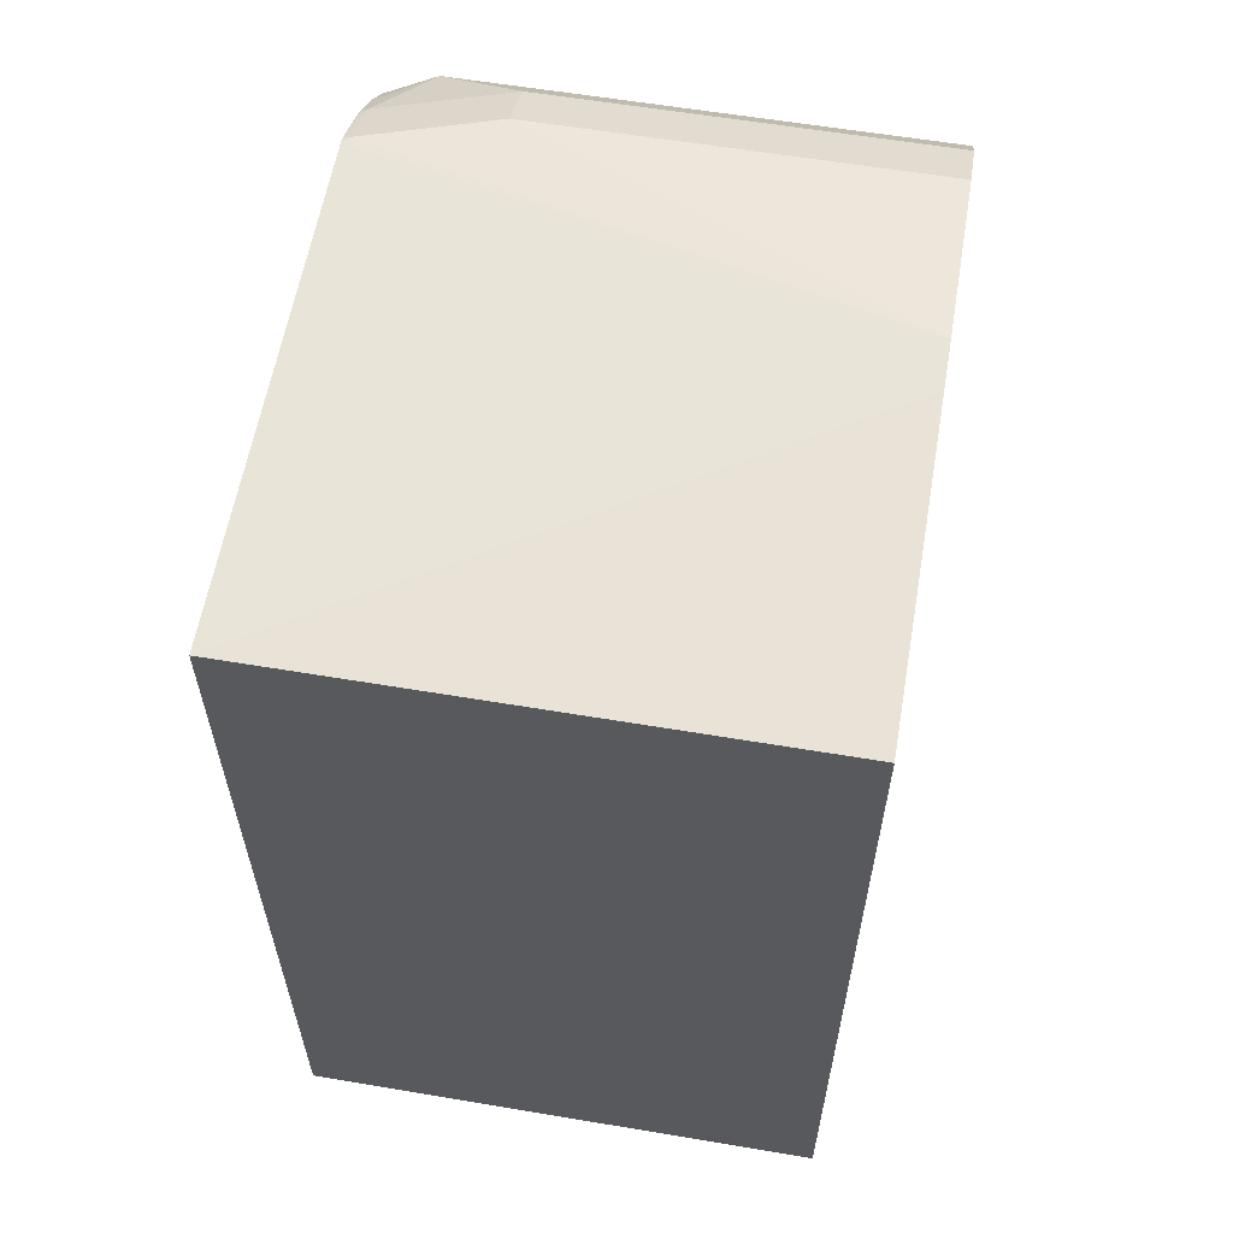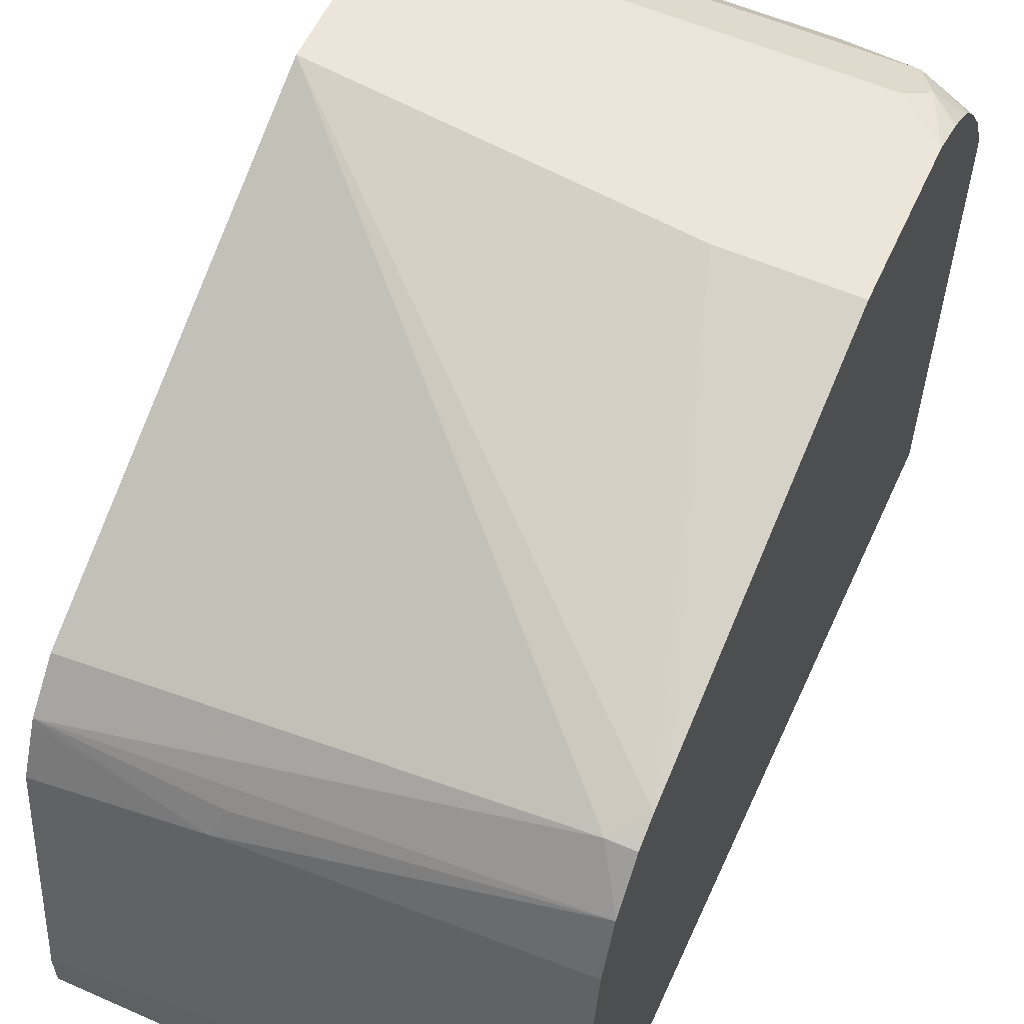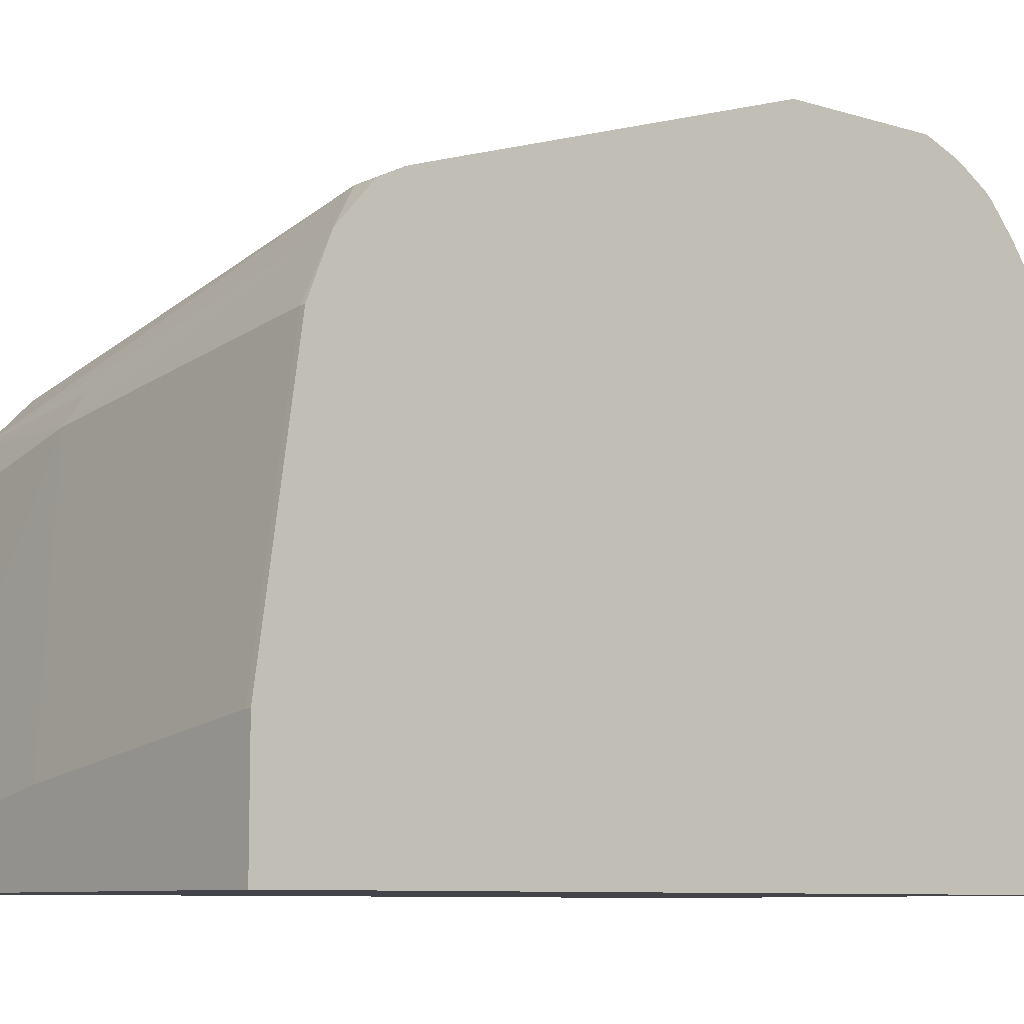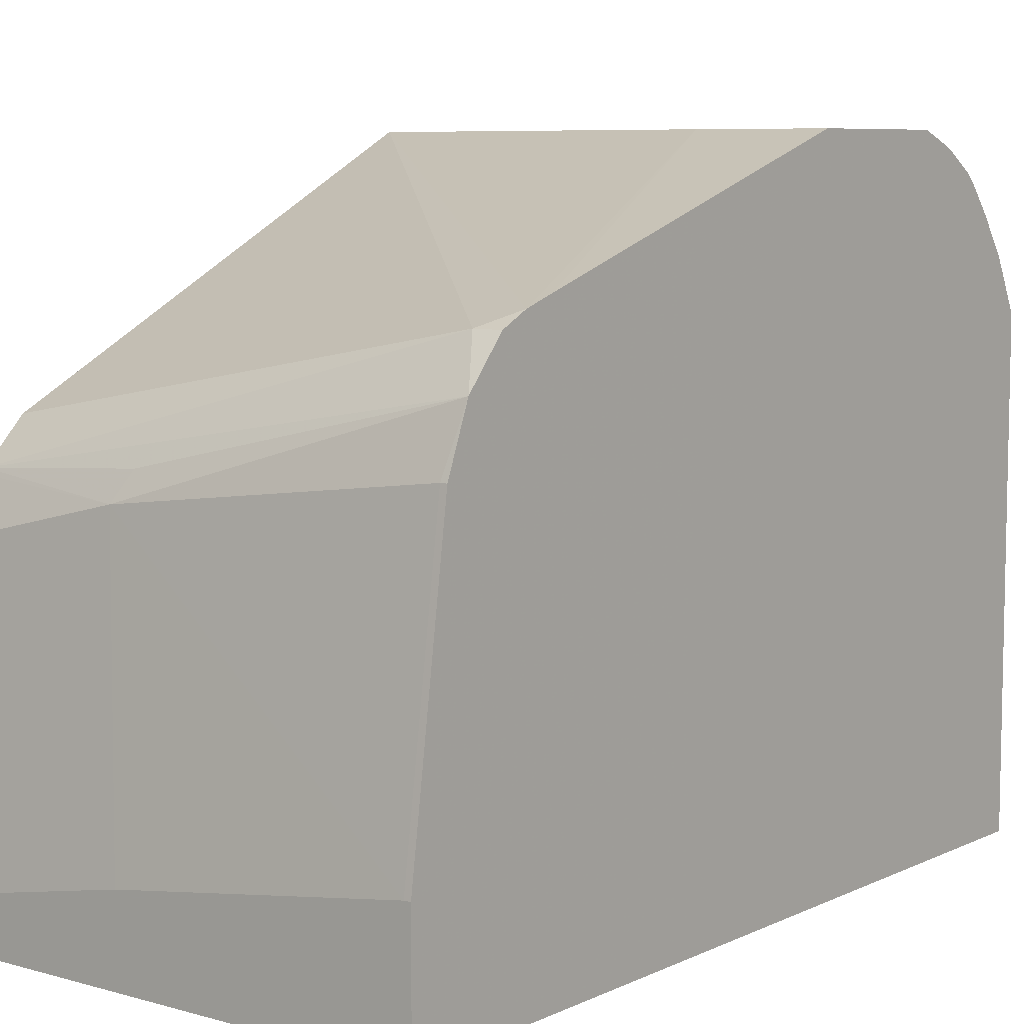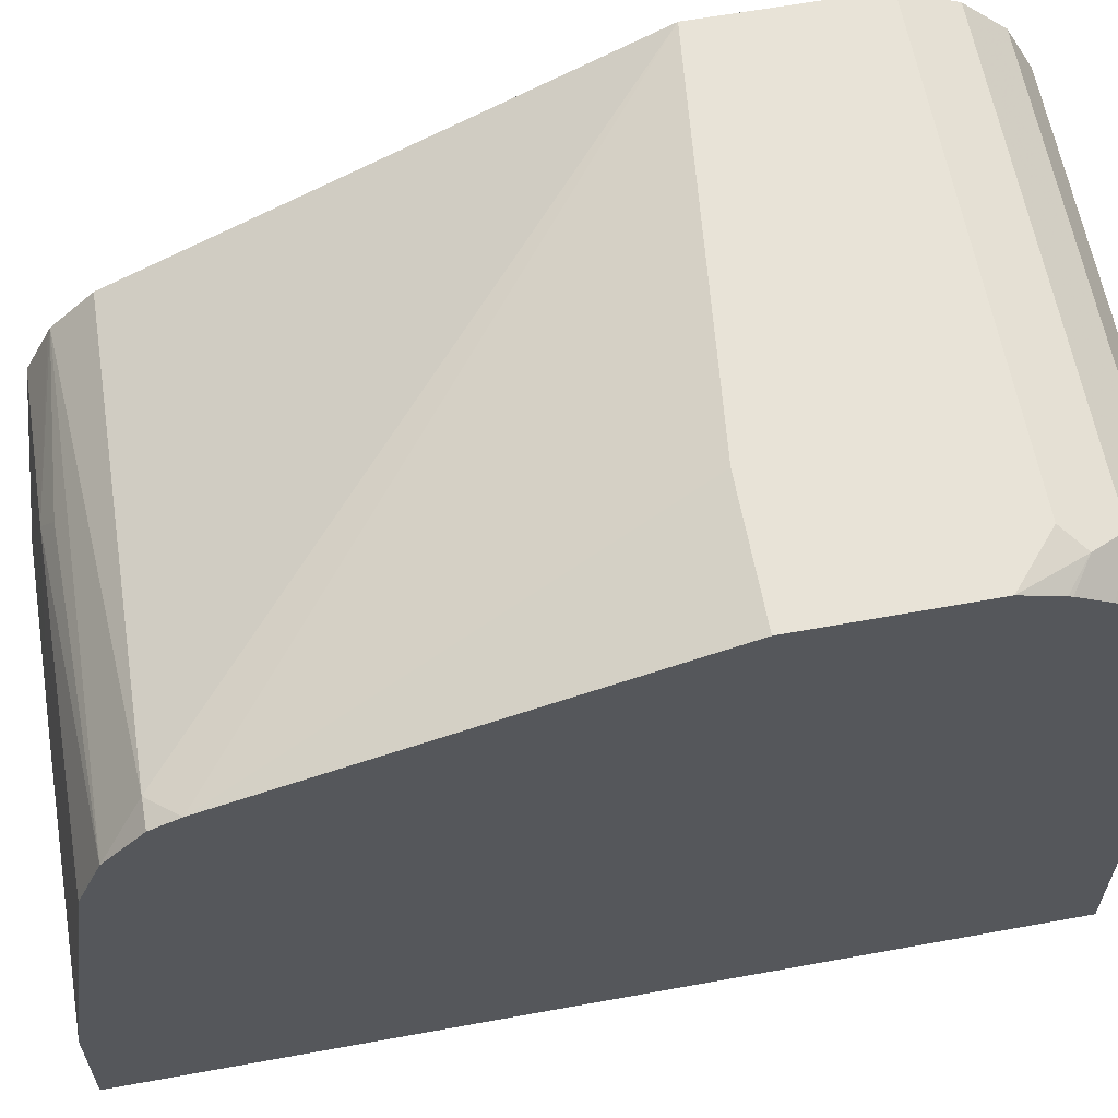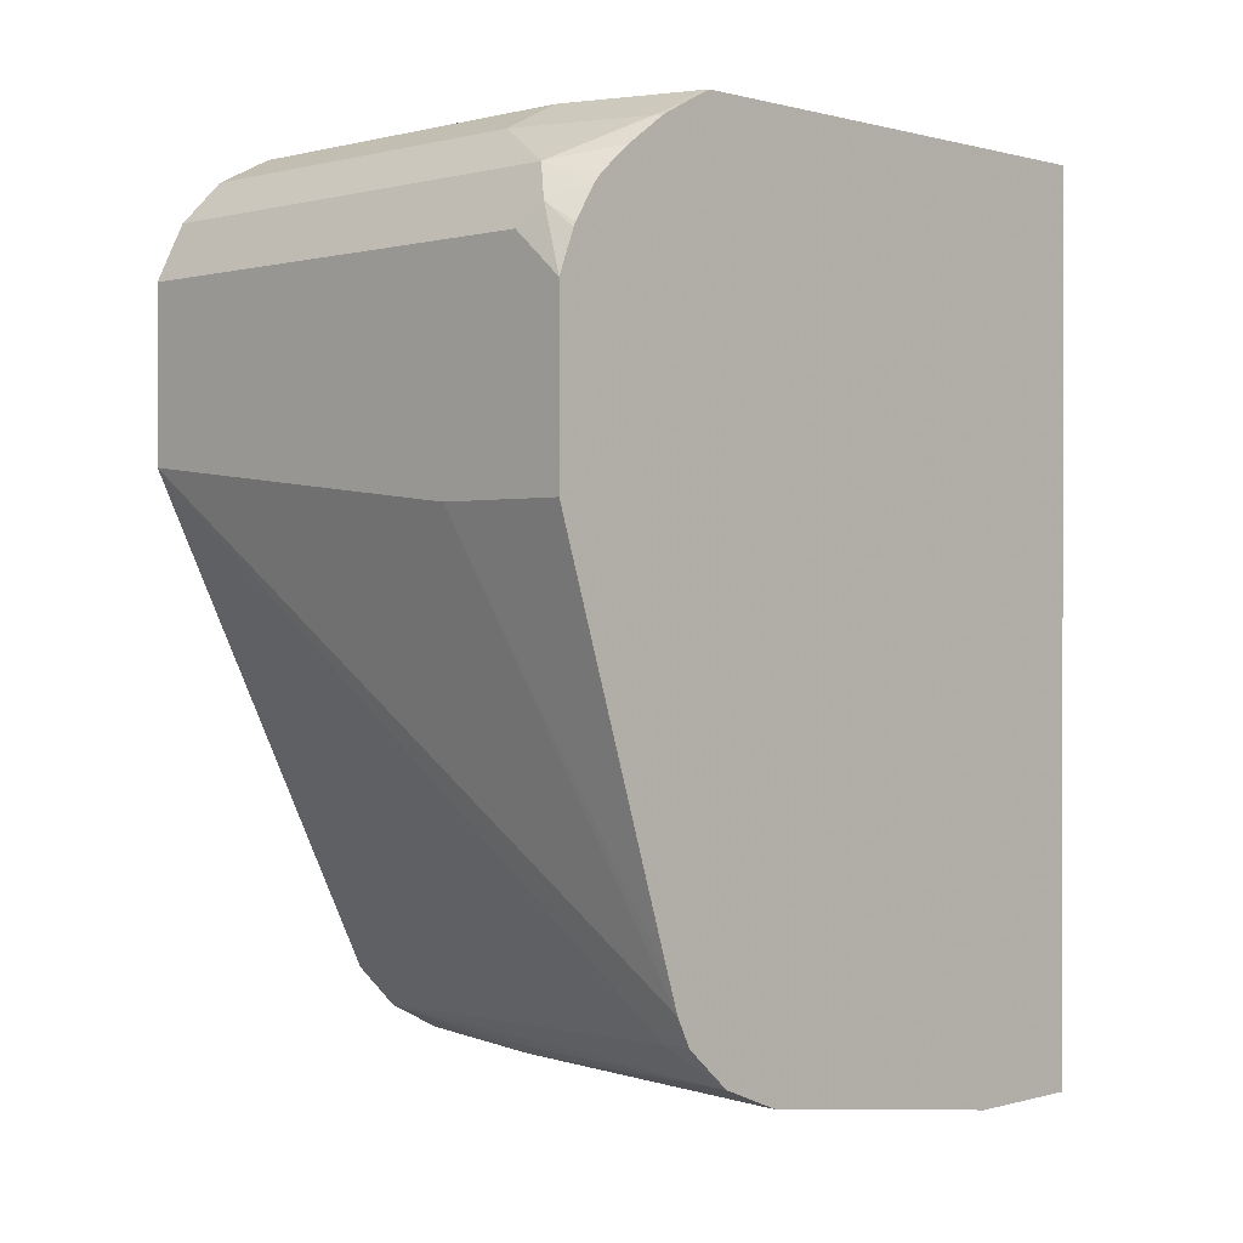
<metadata>
{"format":"obj","ext":"obj","renderer":"f3d","projection":"perspective","resolution":1024,"background":"white","views":[{"elev":59.7,"azim":9.8,"up":"+Z"},{"elev":57.4,"azim":-155.5,"up":"+Y"},{"elev":-8.5,"azim":-129.4,"up":"+Y"},{"elev":7.5,"azim":-142.0,"up":"+Y"},{"elev":61.9,"azim":-100.5,"up":"+Y"},{"elev":0.3,"azim":-135.8,"up":"+Z"}]}
</metadata>
<code>
v -0.3044 0.4756 0.2283
v -0.3645 0.4756 0.2283
v -0.1292 0.4756 0.2473
v -0.3645 0.4153 0.04114
v -0.3645 0.42 0.05558
v -0.3645 0.4756 0.3044
v -0.1292 0.4756 0.3234
v -0.1292 0.3785 0.05307
v -0.3519 0.409 0.02854
v -0.3645 0.409 0.02854
v -0.3645 0.4686 0.3224
v -0.3519 0.4708 0.3329
v -0.3424 0.4756 0.3234
v -0.1292 0.4642 0.3461
v -0.1292 0.3678 0.03172
v -0.1292 0.3488 0.01271
v -0.3645 0.3887 0.01084
v -0.3645 0.4676 0.3244
v -0.3645 0.4581 0.3394
v -0.3424 0.4629 0.3487
v -0.1292 0.4629 0.3487
v -0.1292 0.3464 0.01152
v -0.2093 0.3424 2.454e-05
v -0.2156 0.3551 0.006348
v -0.3615 0.3614 2.454e-05
v -0.3645 0.3614 2.454e-05
v -0.3645 0.4545 0.3434
v -0.3645 0.4407 0.3552
v -0.3645 0.4235 0.3675
v -0.3615 0.4249 0.3678
v -0.3044 0.4439 0.3678
v -0.1292 0.4439 0.3678
v -0.1292 0.3361 0.006348
v -0.1292 0.3274 0.002013
v -0.1292 0.3234 2.454e-05
v -0.1292 0.1903 -0.01902
v -0.2283 0.2093 -0.01902
v -0.3615 0.2283 -0.01902
v -0.3645 0.2283 -0.01902
v -0.3645 0.4213 0.3688
v -0.3645 0.4105 0.3744
v -0.3645 0.3999 0.3797
v -0.3615 0.3995 0.3805
v -0.3044 0.4185 0.3805
v -0.1292 0.4185 0.3805
v -0.1292 0.1717 -0.01902
v -0.3645 0.1717 -0.01902
v -0.3645 0.3964 0.3805
v -0.1292 0.339 0.3872
v -0.1292 0.1717 0.3805
v -0.3645 0.1717 0.3805
v -0.1292 0.3167 0.3872
f 20 28 29
f 20 29 30
f 20 30 31
f 20 31 32
f 22 33 23
f 23 33 34
f 23 35 36
f 20 27 28
f 23 34 35
f 20 32 21
f 19 27 20
f 14 20 21
f 17 23 25
f 17 24 23
f 16 24 17
f 16 23 24
f 16 22 23
f 12 20 14
f 12 19 20
f 12 18 19
f 23 36 37
f 11 18 12
f 17 25 26
f 23 37 38
f 43 48 49
f 25 38 39
f 9 17 10
f 50 52 51
f 48 52 49
f 48 51 52
f 46 51 47
f 46 50 51
f 44 49 45
f 43 49 44
f 42 48 43
f 36 38 37
f 23 38 25
f 36 39 38
f 36 46 47
f 31 45 32
f 31 44 45
f 30 44 31
f 30 43 44
f 30 42 43
f 30 41 42
f 30 40 41
f 29 40 30
f 25 39 26
f 36 47 39
f 9 16 17
f 6 12 13
f 8 15 9
f 2 27 19
f 2 28 27
f 2 29 28
f 2 40 29
f 2 41 40
f 2 42 41
f 2 48 42
f 2 51 48
f 2 47 51
f 2 39 47
f 2 19 18
f 2 26 39
f 2 4 10
f 2 5 4
f 1 5 2
f 1 4 5
f 1 3 4
f 1 7 3
f 1 13 7
f 1 6 13
f 1 2 6
f 9 15 16
f 2 17 26
f 2 18 11
f 2 10 17
f 3 7 14
f 7 12 14
f 2 11 6
f 7 13 12
f 6 11 12
f 4 9 10
f 3 8 9
f 3 15 8
f 3 16 15
f 3 22 16
f 3 33 22
f 3 9 4
f 3 35 34
f 3 36 35
f 3 46 36
f 3 50 46
f 3 52 50
f 3 49 52
f 3 45 49
f 3 32 45
f 3 34 33
f 3 14 21
f 3 21 32

</code>
